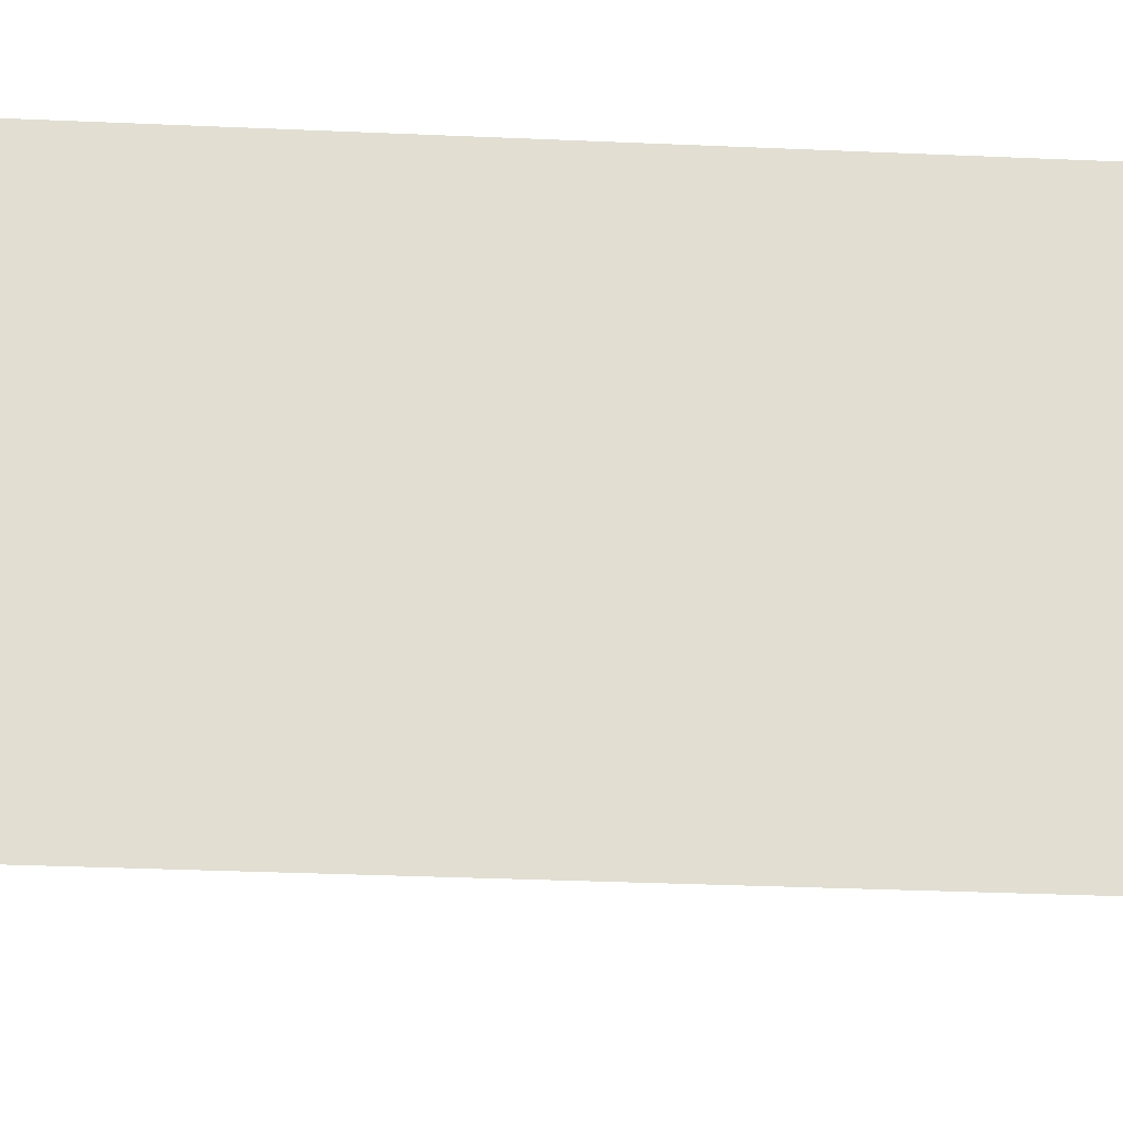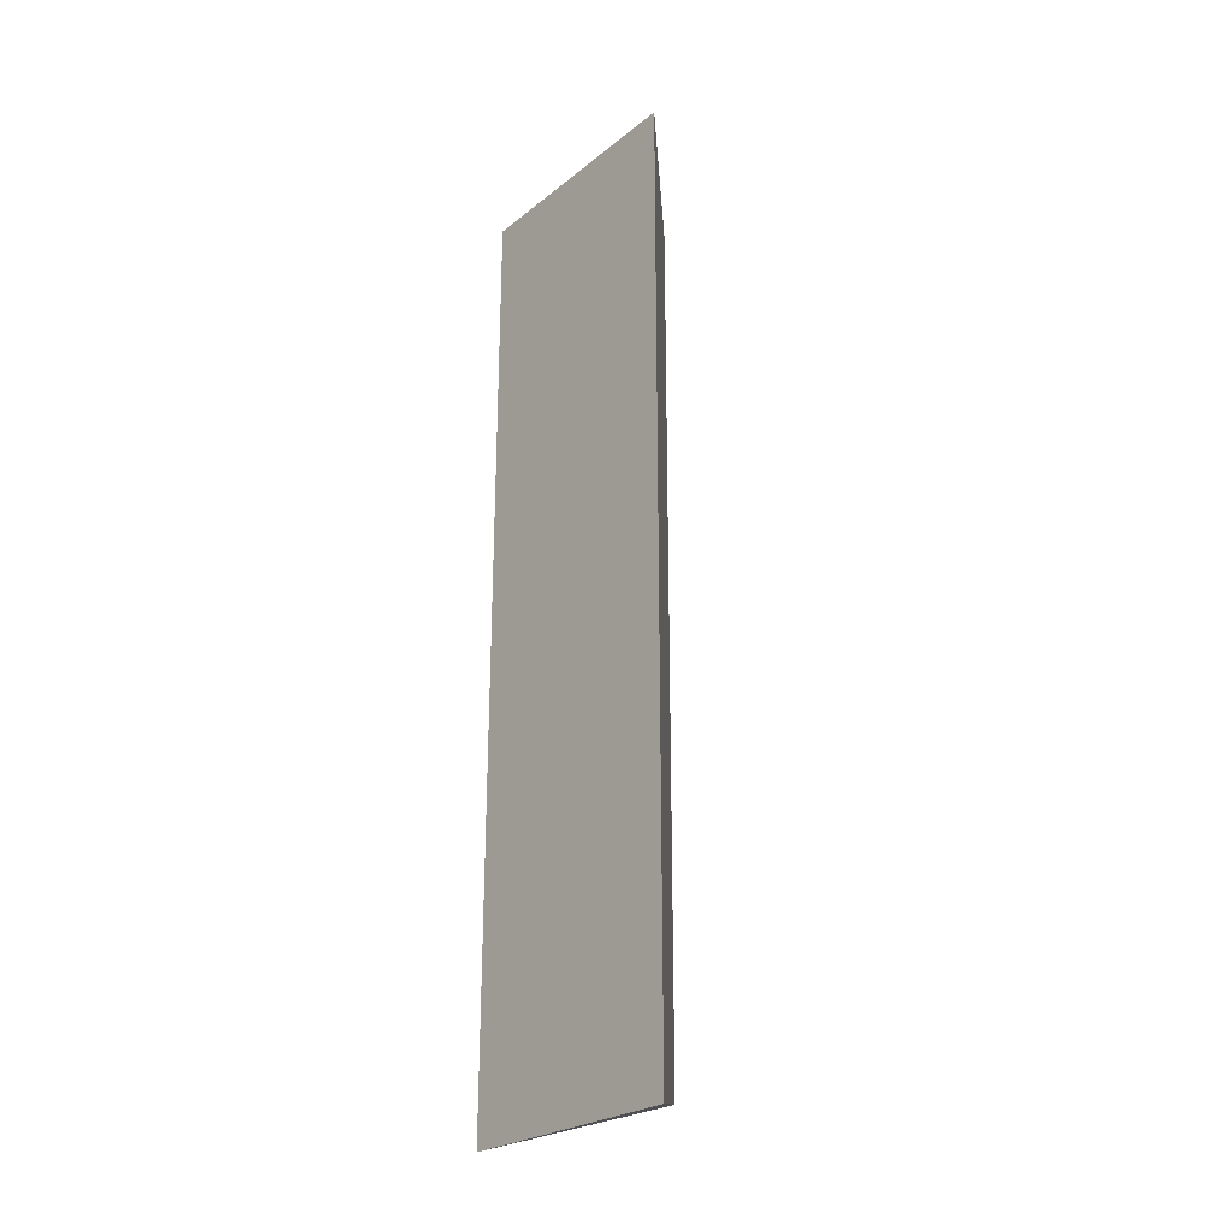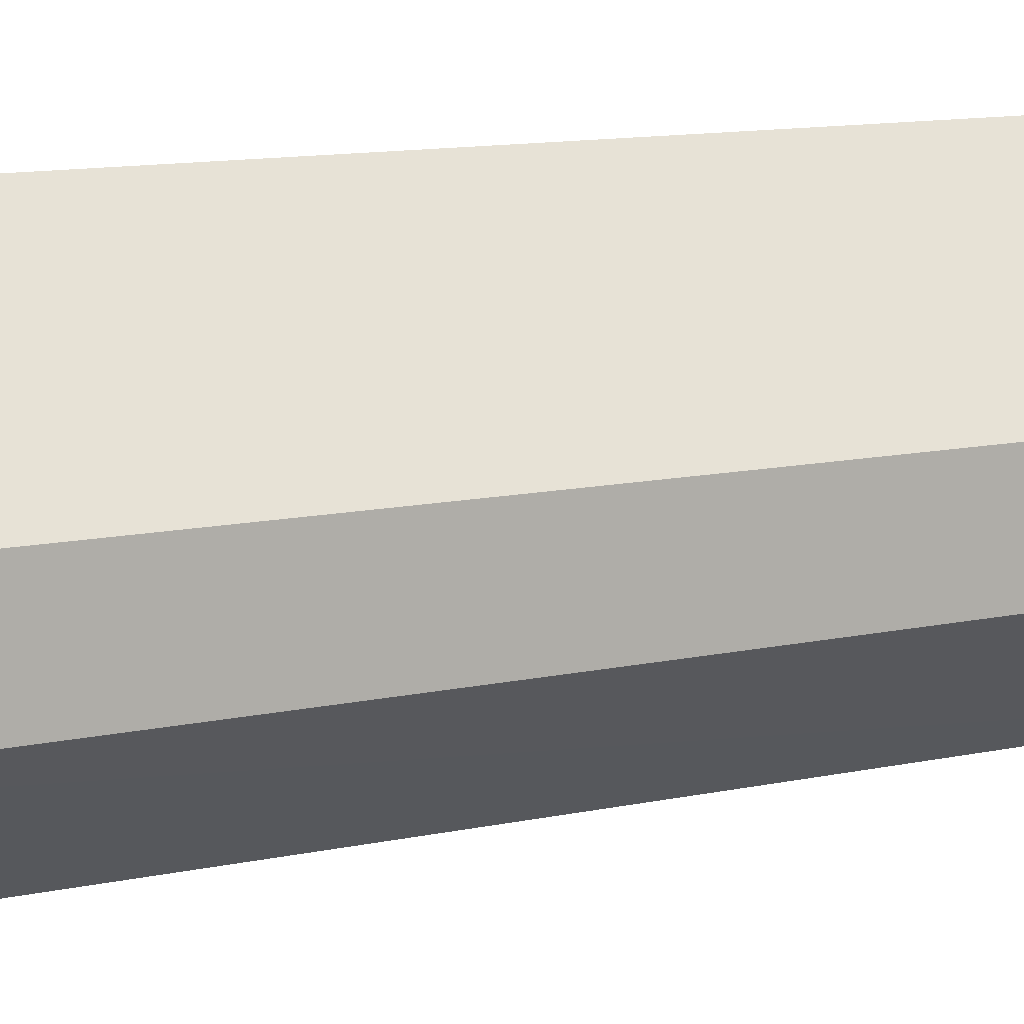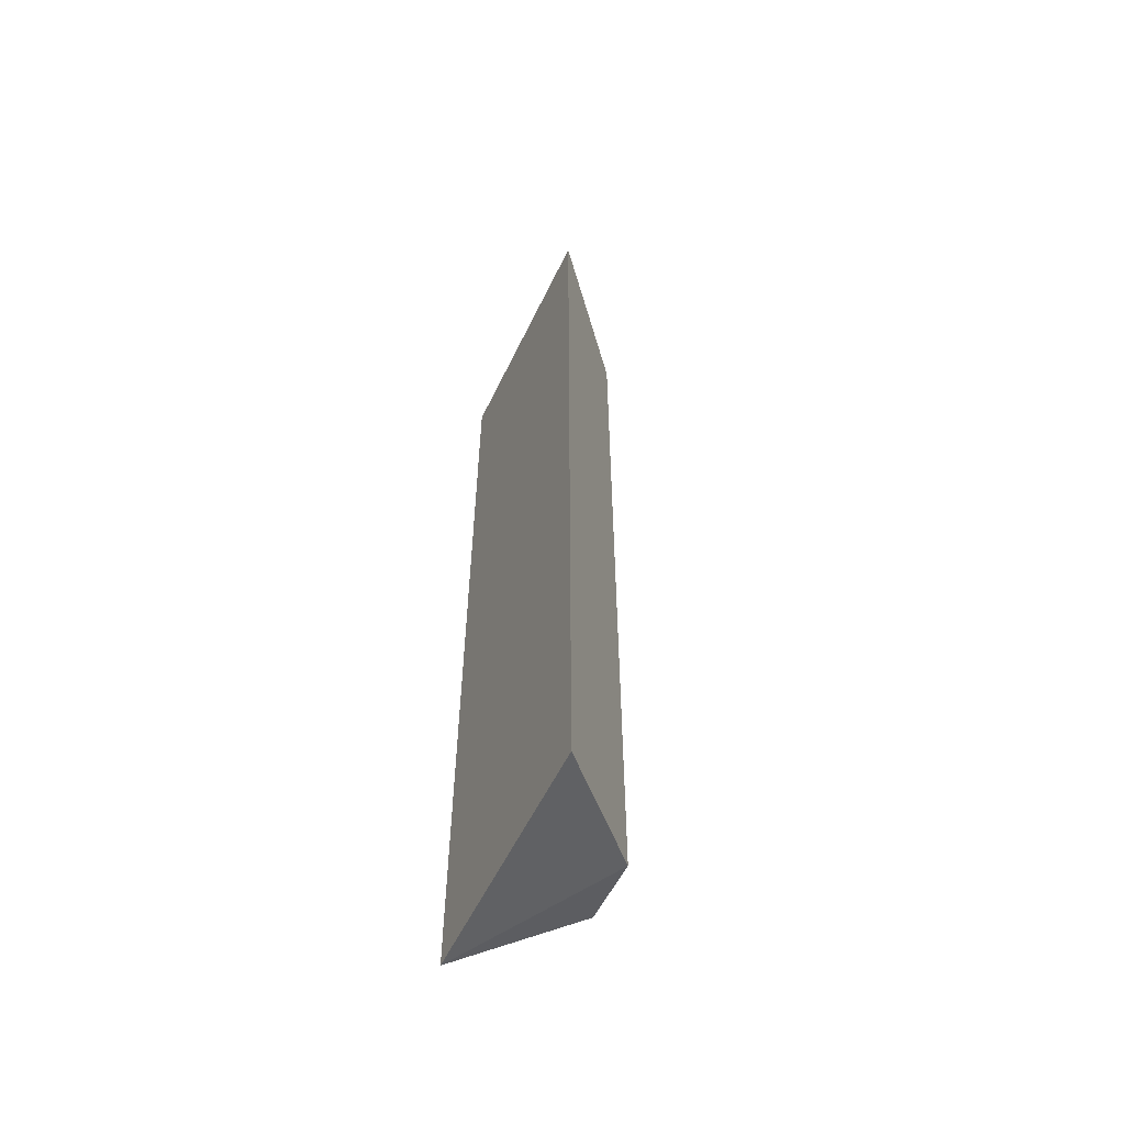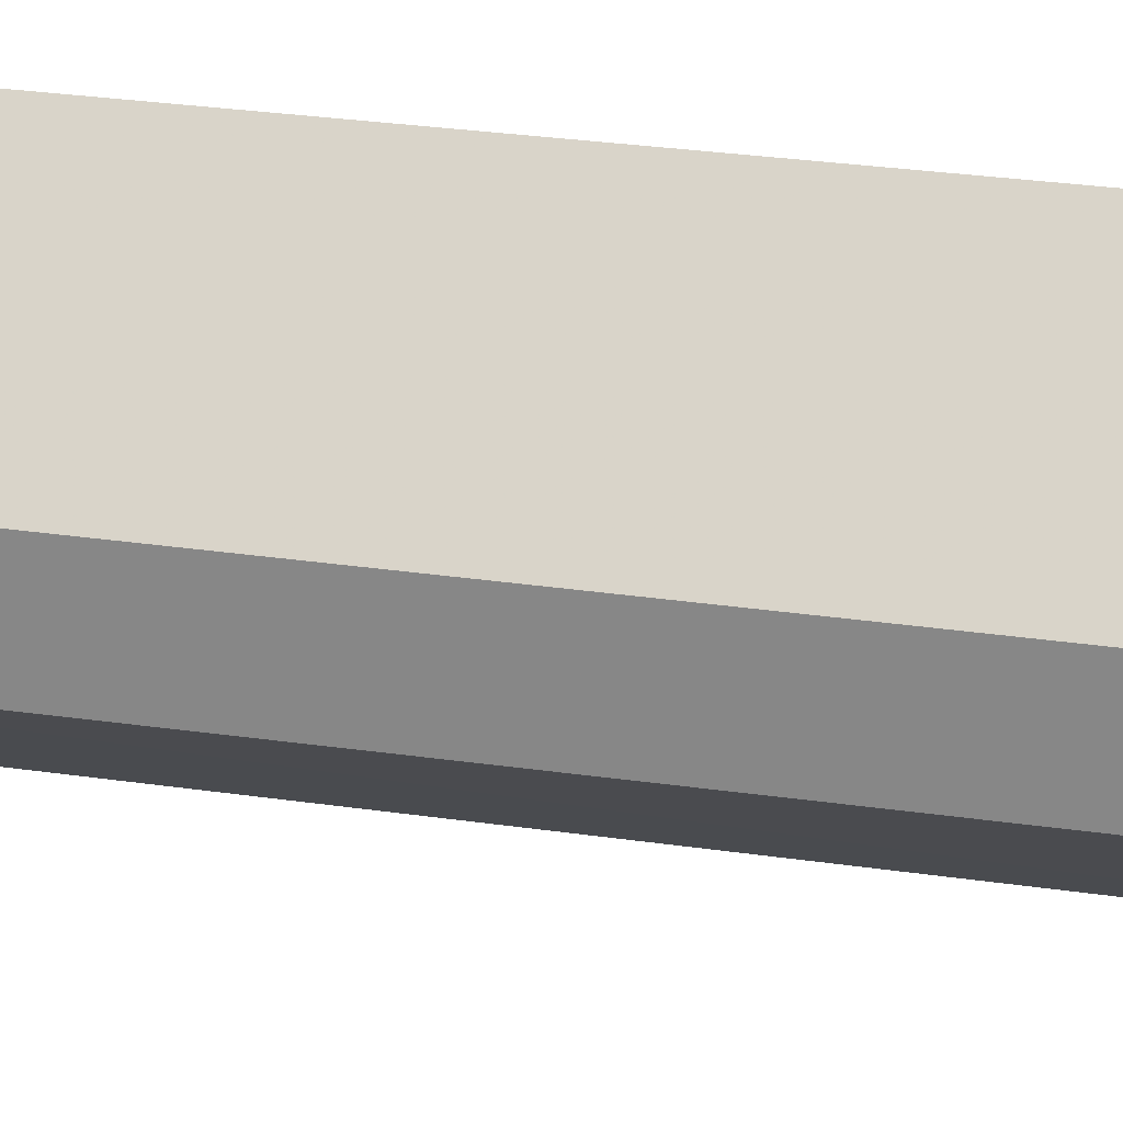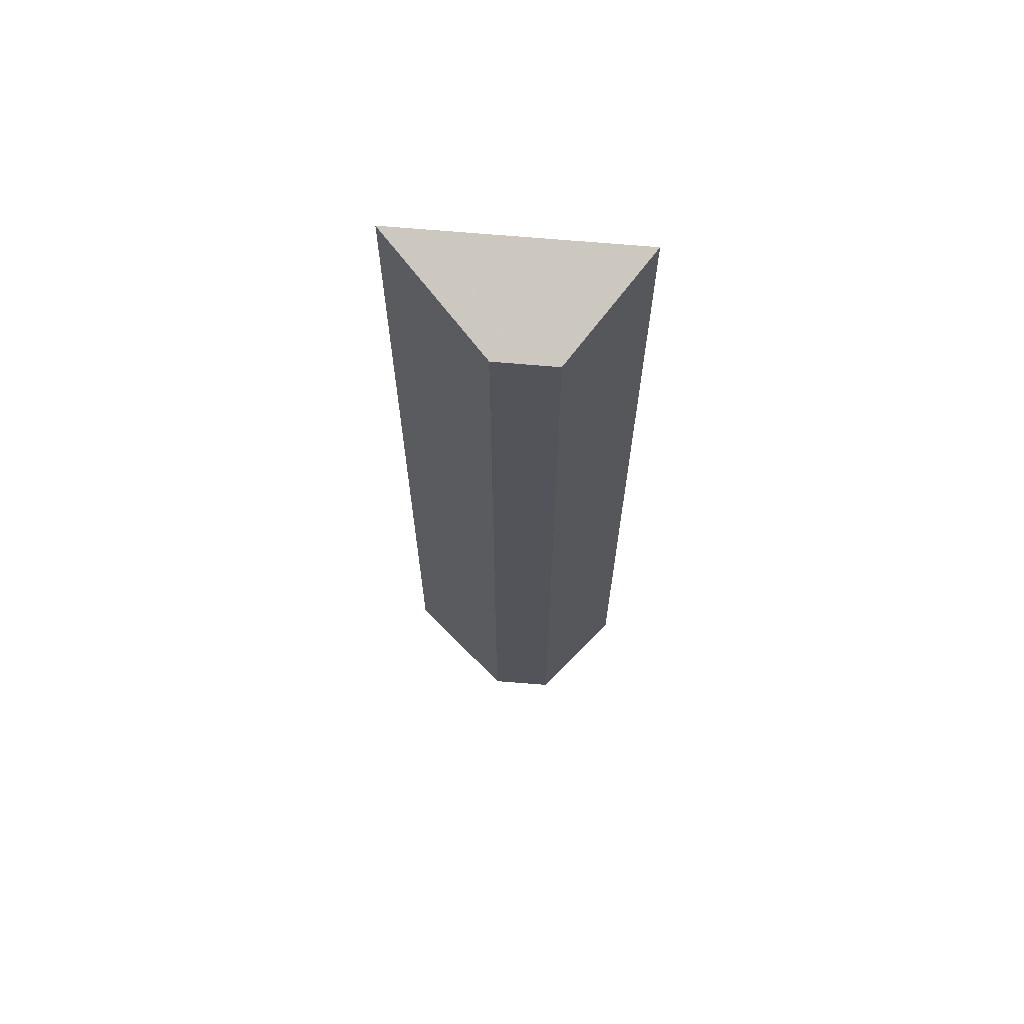
<metadata>
{"format":"obj","ext":"obj","renderer":"f3d","projection":"perspective","resolution":1024,"background":"white","views":[{"elev":-21.1,"azim":-95.2,"up":"+Z"},{"elev":-25.3,"azim":-38.8,"up":"+Y"},{"elev":8.2,"azim":53.2,"up":"+Z"},{"elev":-57.4,"azim":-25.6,"up":"+Y"},{"elev":24.3,"azim":104.4,"up":"+Z"},{"elev":66.2,"azim":95.1,"up":"+Y"}]}
</metadata>
<code>
v 0.2578 0.08979 0.1557
v 0.2774 -0.08391 0.1351
v 0.2774 0.08242 0.1351
v 0.2578 0.08979 0.1088
v 0.2578 -0.08979 0.1557
v 0.2774 -0.08356 0.1229
v 0.2774 0.08242 0.1232
v 0.2578 -0.08979 0.1088
f 1 3 4
f 5 1 4
f 5 2 3
f 5 3 1
f 6 3 2
f 7 6 4
f 7 4 3
f 7 3 6
f 8 5 4
f 8 4 6
f 8 6 2
f 8 2 5

</code>
